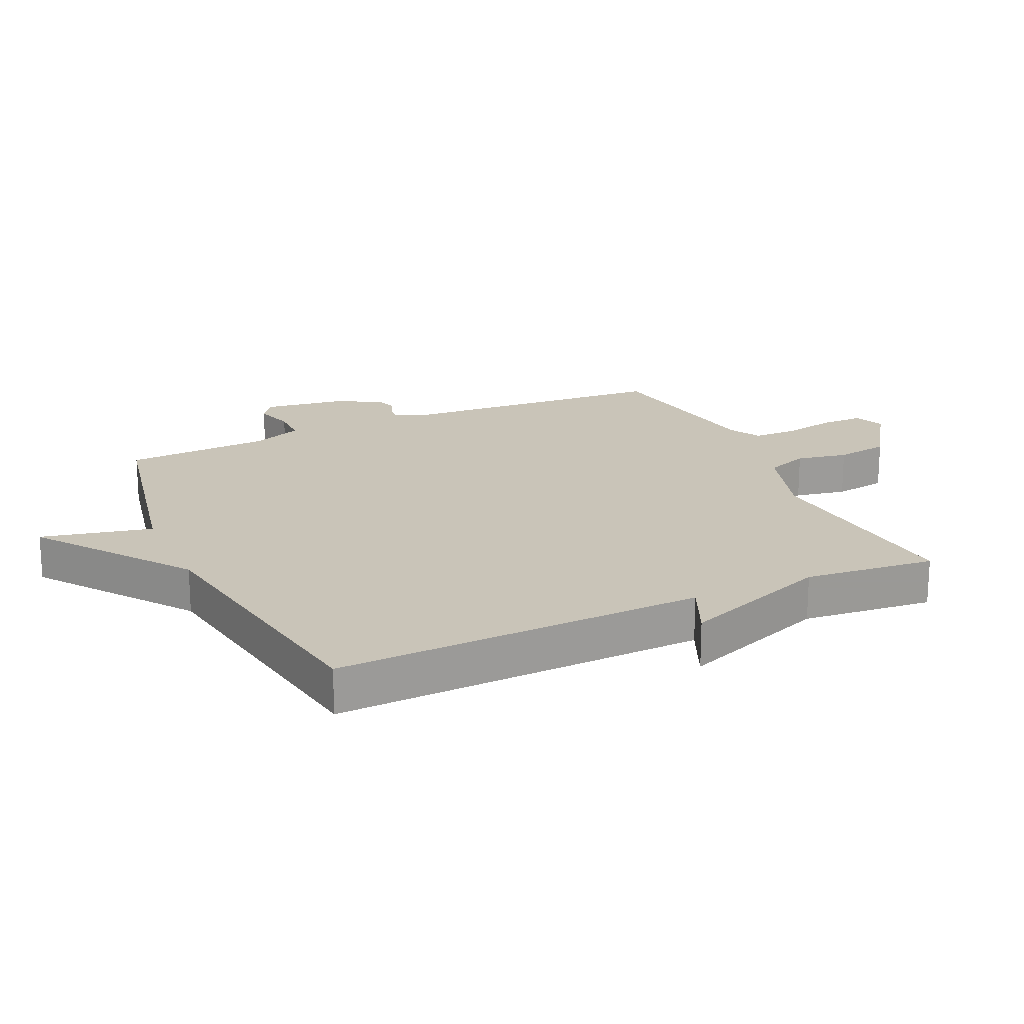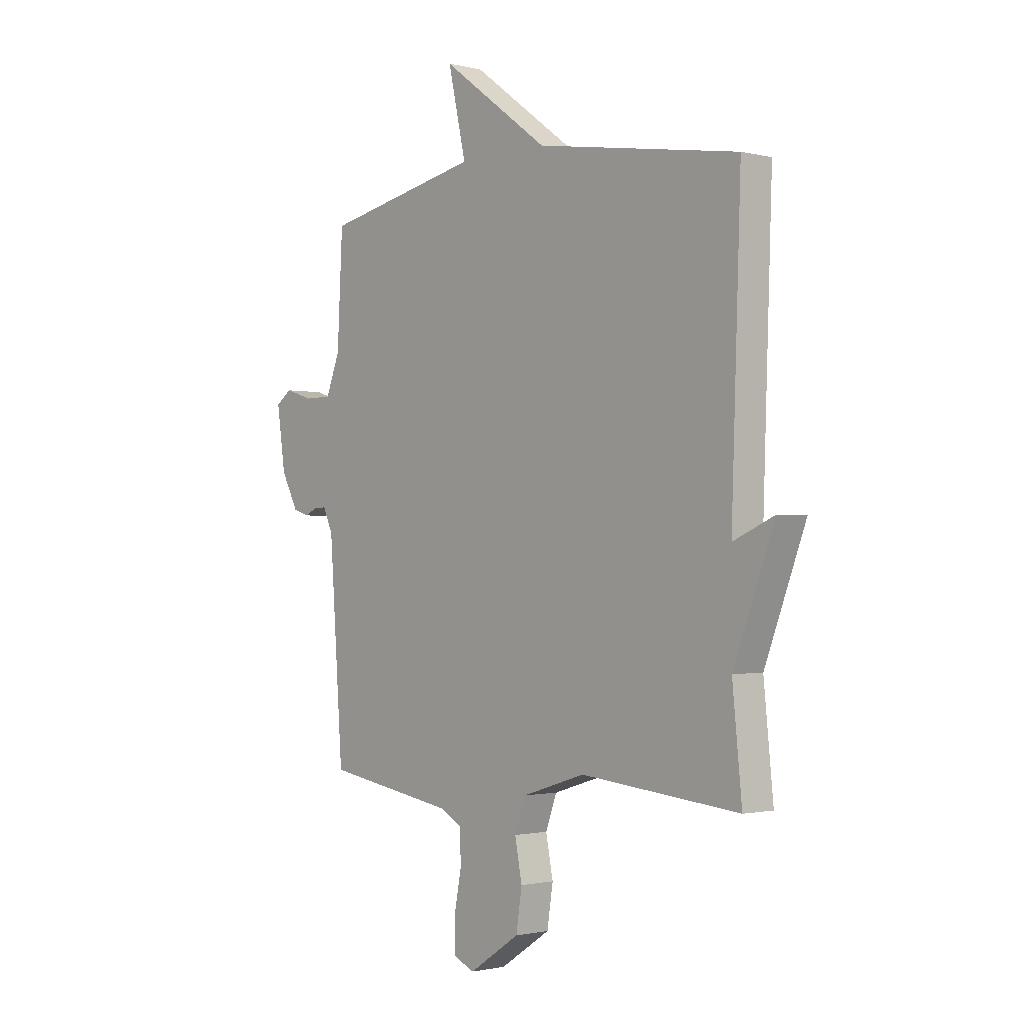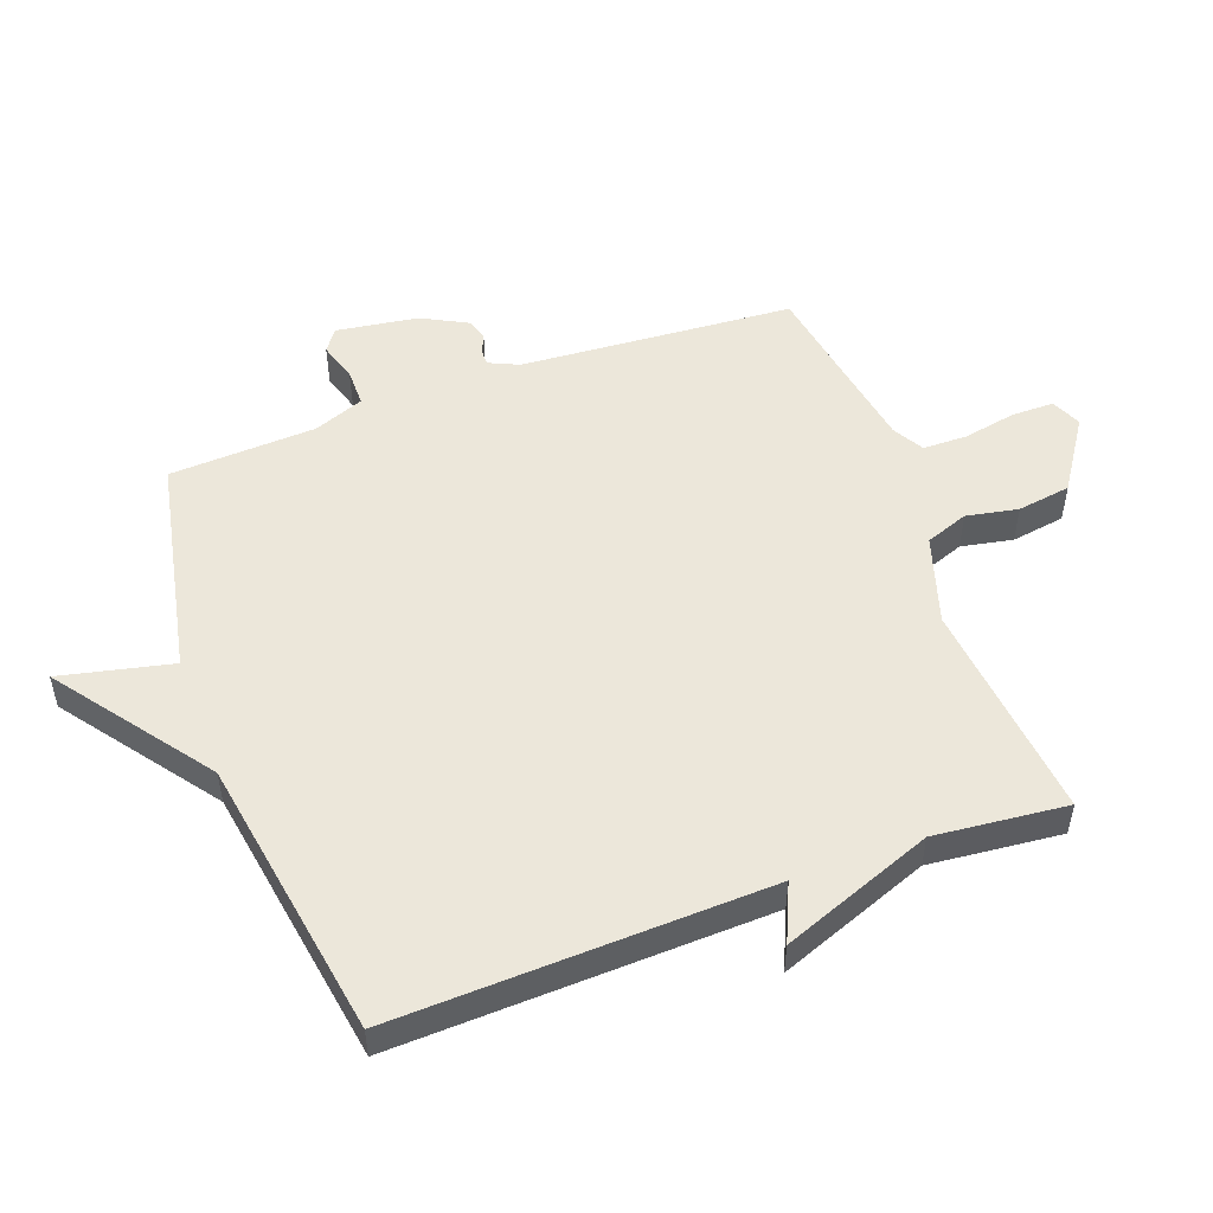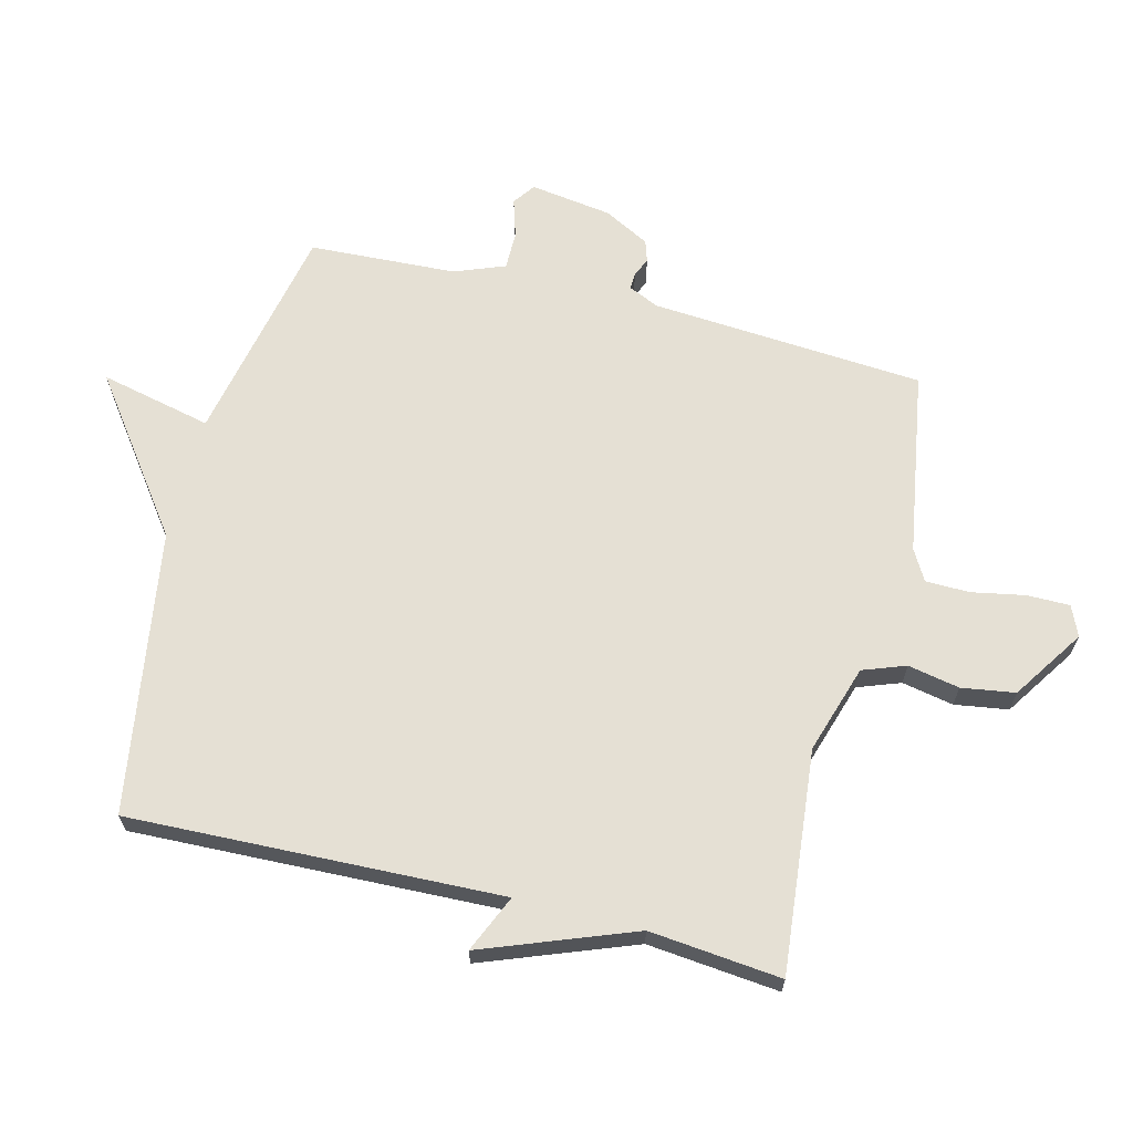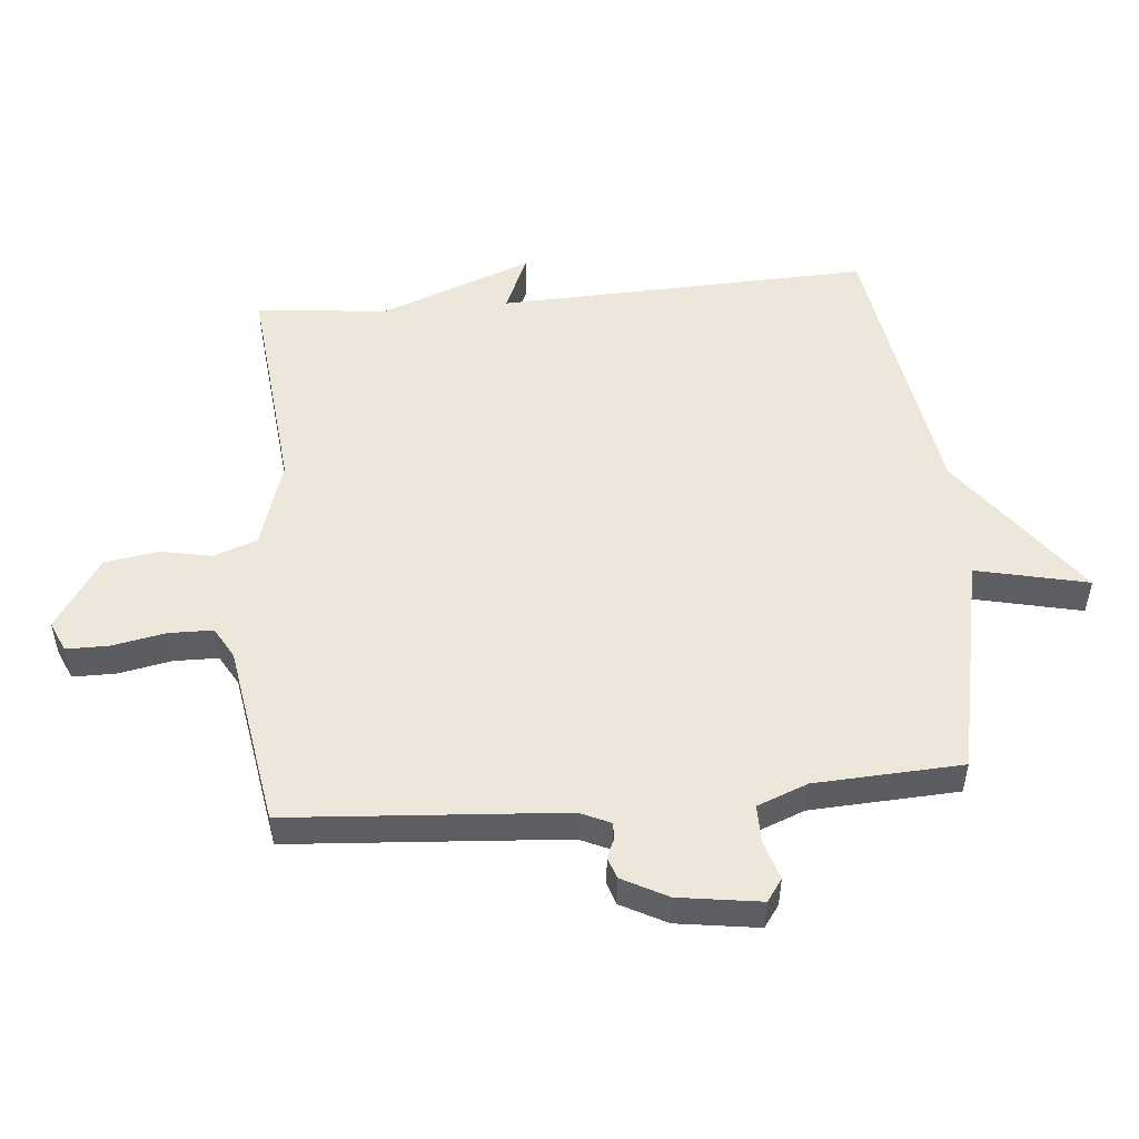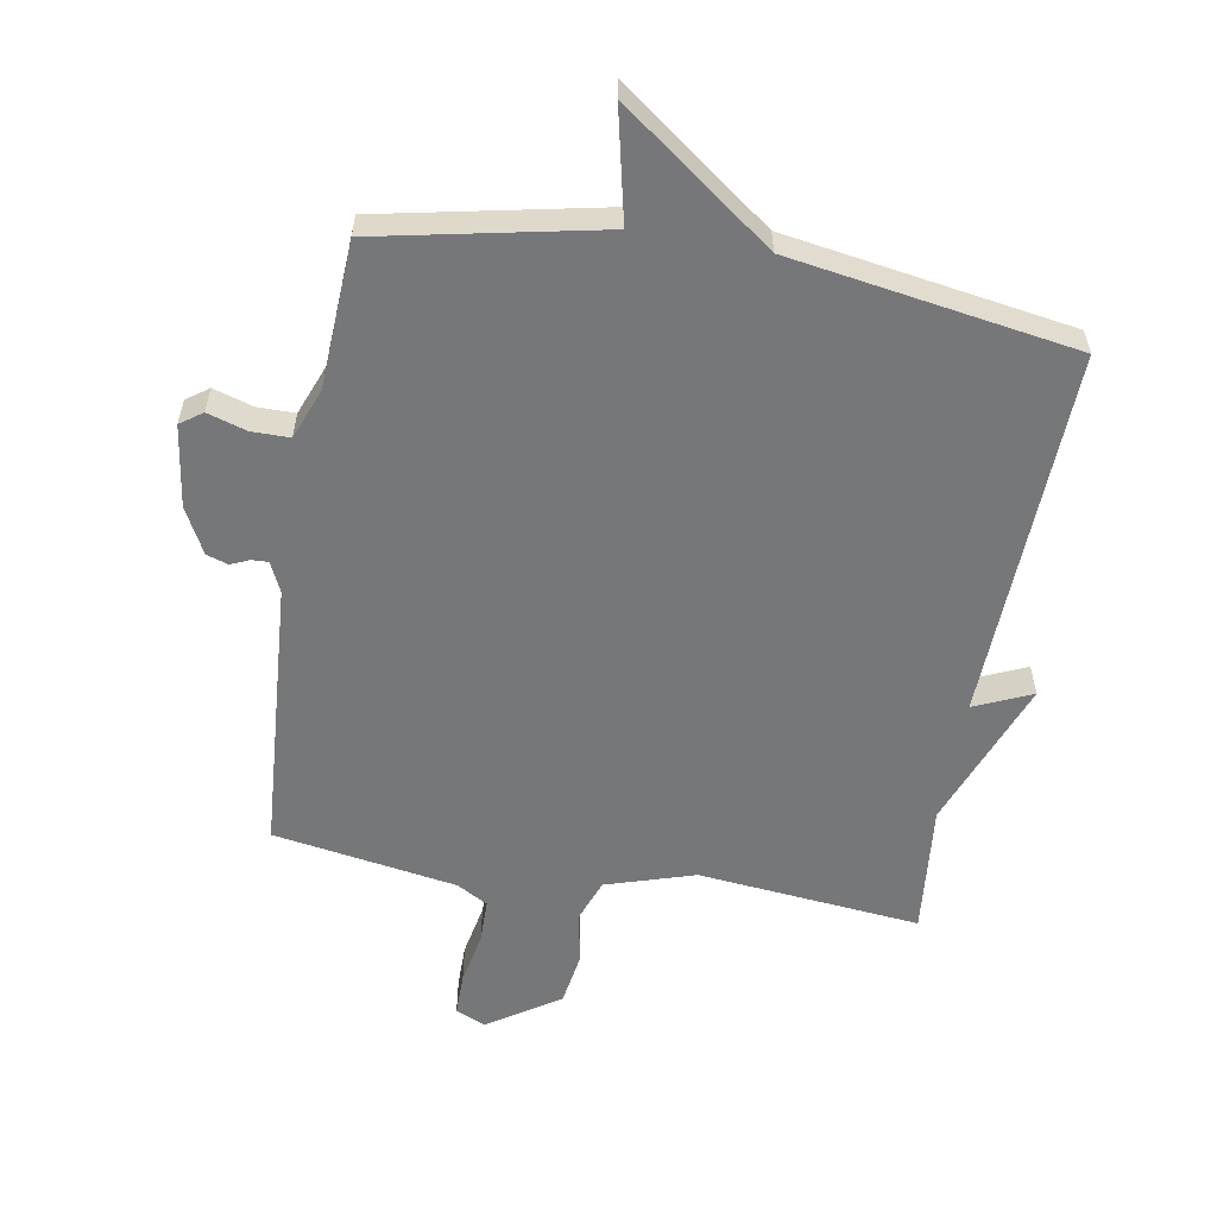
<metadata>
{"format":"obj","ext":"obj","renderer":"f3d","projection":"perspective","resolution":1024,"background":"white","views":[{"elev":20.1,"azim":65.4,"up":"+Y"},{"elev":-1.4,"azim":48.7,"up":"+Z"},{"elev":51.4,"azim":69.8,"up":"+Y"},{"elev":65.7,"azim":104.2,"up":"+Y"},{"elev":51.5,"azim":-95.2,"up":"+Y"},{"elev":-57.1,"azim":-9.9,"up":"+Y"}]}
</metadata>
<code>
v 0.5 0.07 -0.5
v 0.148 0.07 -0.465
v 0.008 0.07 -0.509
v -0.017 0.07 -0.577
v -0.001 0.07 -0.659
v -0.014 0.07 -0.744
v -0.127 0.07 -0.819
v -0.175 0.07 -0.798
v -0.175 0.07 -0.73
v -0.159 0.07 -0.646
v -0.16 0.07 -0.576
v -0.209 0.07 -0.548
v -0.5 0.07 -0.5
v -0.531 0.07 -0.066
v -0.553 0.07 -0.018
v -0.579 0.07 -0.019
v -0.609 0.07 -0.032
v -0.643 0.07 -0.021
v -0.681 0.07 0.051
v -0.7 0.07 0.181
v -0.665 0.07 0.206
v -0.603 0.07 0.187
v -0.543 0.07 0.187
v -0.512 0.07 0.267
v -0.5 0.07 0.5
v -0.15 0.07 0.572
v -0.19 0.07 0.749
v 0.05 0.07 0.572
v 0.5 0.07 0.5
v 0.479 0.07 -0.091
v 0.57 0.07 -0.051
v 0.479 0.07 -0.291
v 0.5 0 -0.5
v 0.148 0 -0.465
v 0.008 0 -0.509
v -0.017 0 -0.577
v -0.001 0 -0.659
v -0.014 0 -0.744
v -0.127 0 -0.819
v -0.175 0 -0.798
v -0.175 0 -0.73
v -0.159 0 -0.646
v -0.16 0 -0.576
v -0.209 0 -0.548
v -0.5 0 -0.5
v -0.531 0 -0.066
v -0.553 0 -0.018
v -0.579 0 -0.019
v -0.609 0 -0.032
v -0.643 0 -0.021
v -0.681 0 0.051
v -0.7 0 0.181
v -0.665 0 0.206
v -0.603 0 0.187
v -0.543 0 0.187
v -0.512 0 0.267
v -0.5 0 0.5
v -0.15 0 0.572
v -0.19 0 0.749
v 0.05 0 0.572
v 0.5 0 0.5
v 0.479 0 -0.091
v 0.57 0 -0.051
v 0.479 0 -0.291
f 30 31 32
f 28 29 30
f 28 30 32
f 27 28 32
f 26 27 32
f 32 1 2
f 26 32 2
f 25 26 2
f 24 25 2
f 20 21 22
f 19 20 22
f 18 19 22
f 17 18 22
f 16 17 22
f 15 16 22 23
f 24 2 3
f 23 24 3
f 15 23 3
f 14 15 3
f 8 9 10
f 7 8 10
f 6 7 10
f 5 6 10
f 4 5 10
f 4 10 11
f 14 3 4
f 13 14 4
f 12 13 4
f 4 11 12
f 64 63 62
f 62 61 60
f 64 62 60
f 64 60 59
f 64 59 58
f 34 33 64
f 34 64 58
f 34 58 57
f 34 57 56
f 54 53 52
f 54 52 51
f 54 51 50
f 54 50 49
f 54 49 48
f 55 54 48 47
f 35 34 56
f 35 56 55
f 35 55 47
f 35 47 46
f 42 41 40
f 42 40 39
f 42 39 38
f 42 38 37
f 42 37 36
f 43 42 36
f 36 35 46
f 36 46 45
f 36 45 44
f 44 43 36
f 1 33 34 2
f 2 34 35 3
f 3 35 36 4
f 4 36 37 5
f 5 37 38 6
f 6 38 39 7
f 7 39 40 8
f 8 40 41 9
f 9 41 42 10
f 10 42 43 11
f 11 43 44 12
f 12 44 45 13
f 13 45 46 14
f 14 46 47 15
f 15 47 48 16
f 16 48 49 17
f 17 49 50 18
f 18 50 51 19
f 19 51 52 20
f 20 52 53 21
f 21 53 54 22
f 22 54 55 23
f 23 55 56 24
f 24 56 57 25
f 25 57 58 26
f 26 58 59 27
f 27 59 60 28
f 28 60 61 29
f 29 61 62 30
f 30 62 63 31
f 31 63 64 32
f 32 64 33 1

</code>
